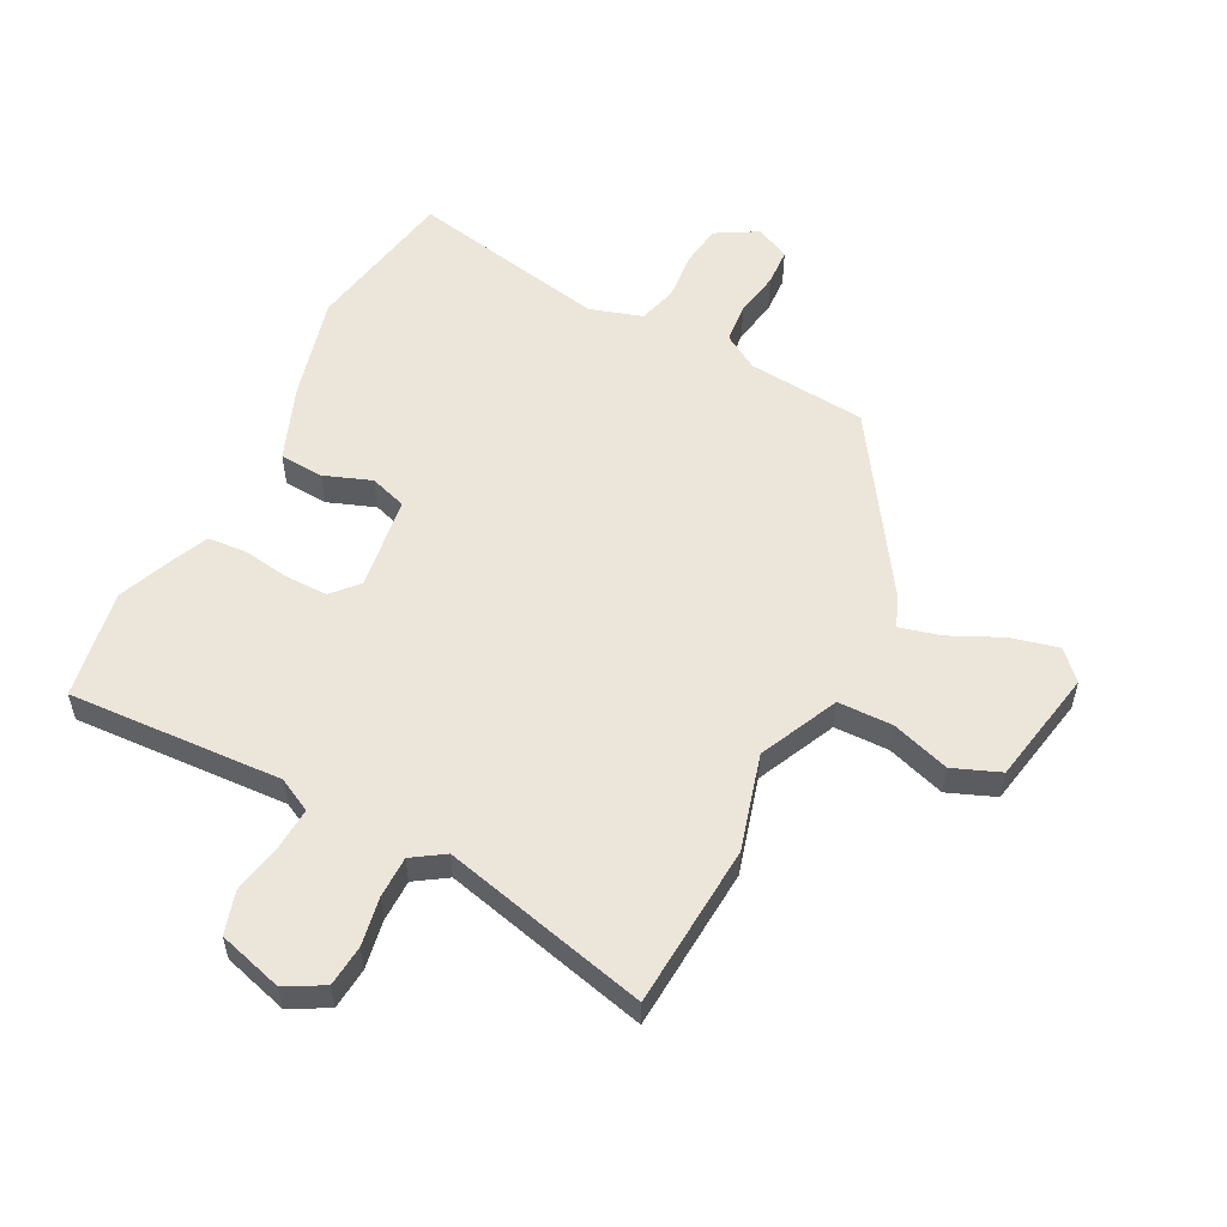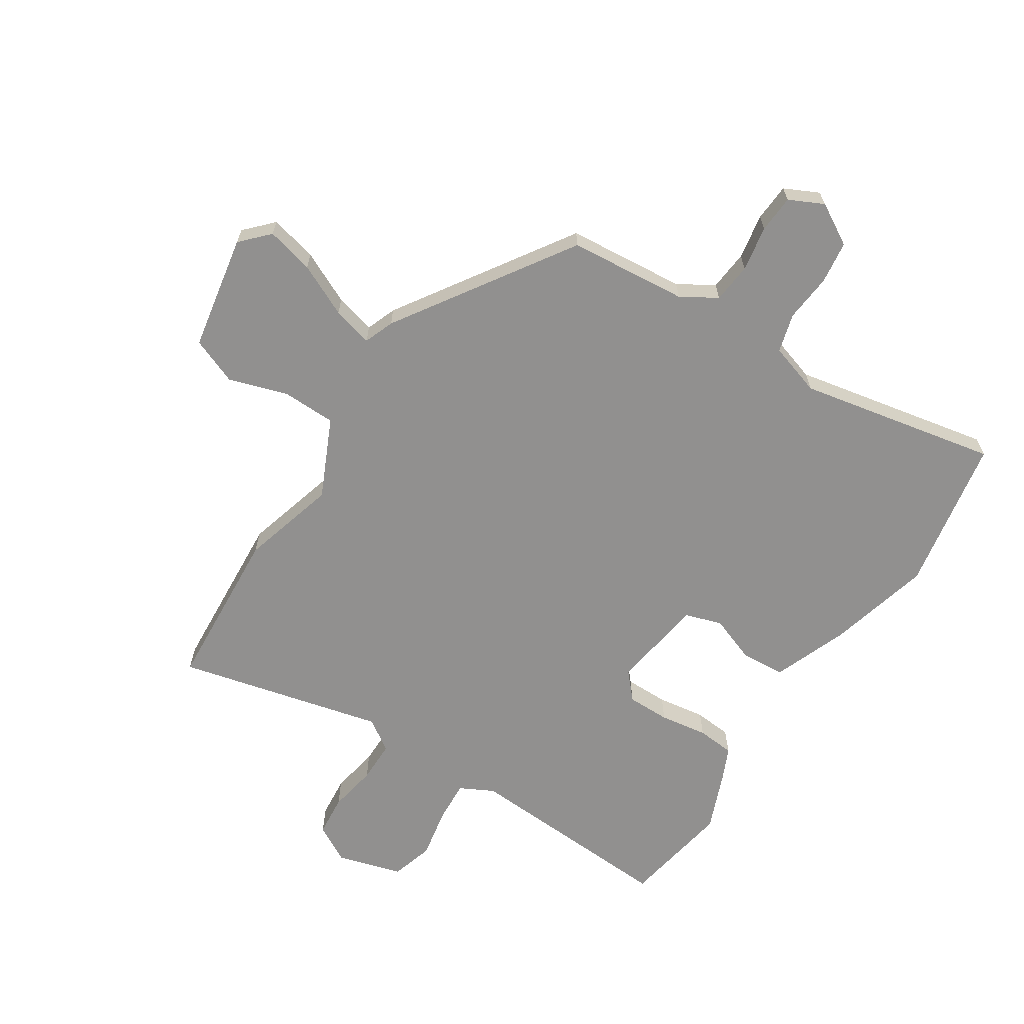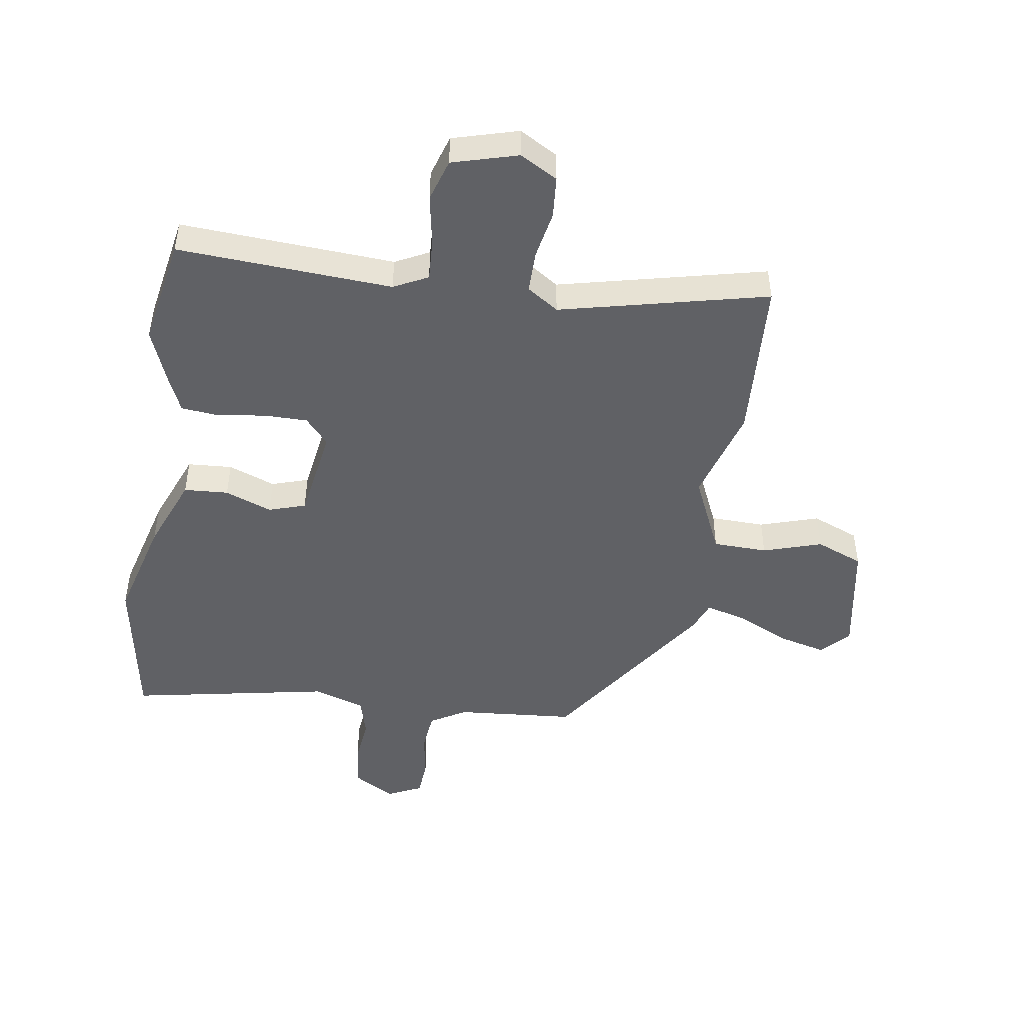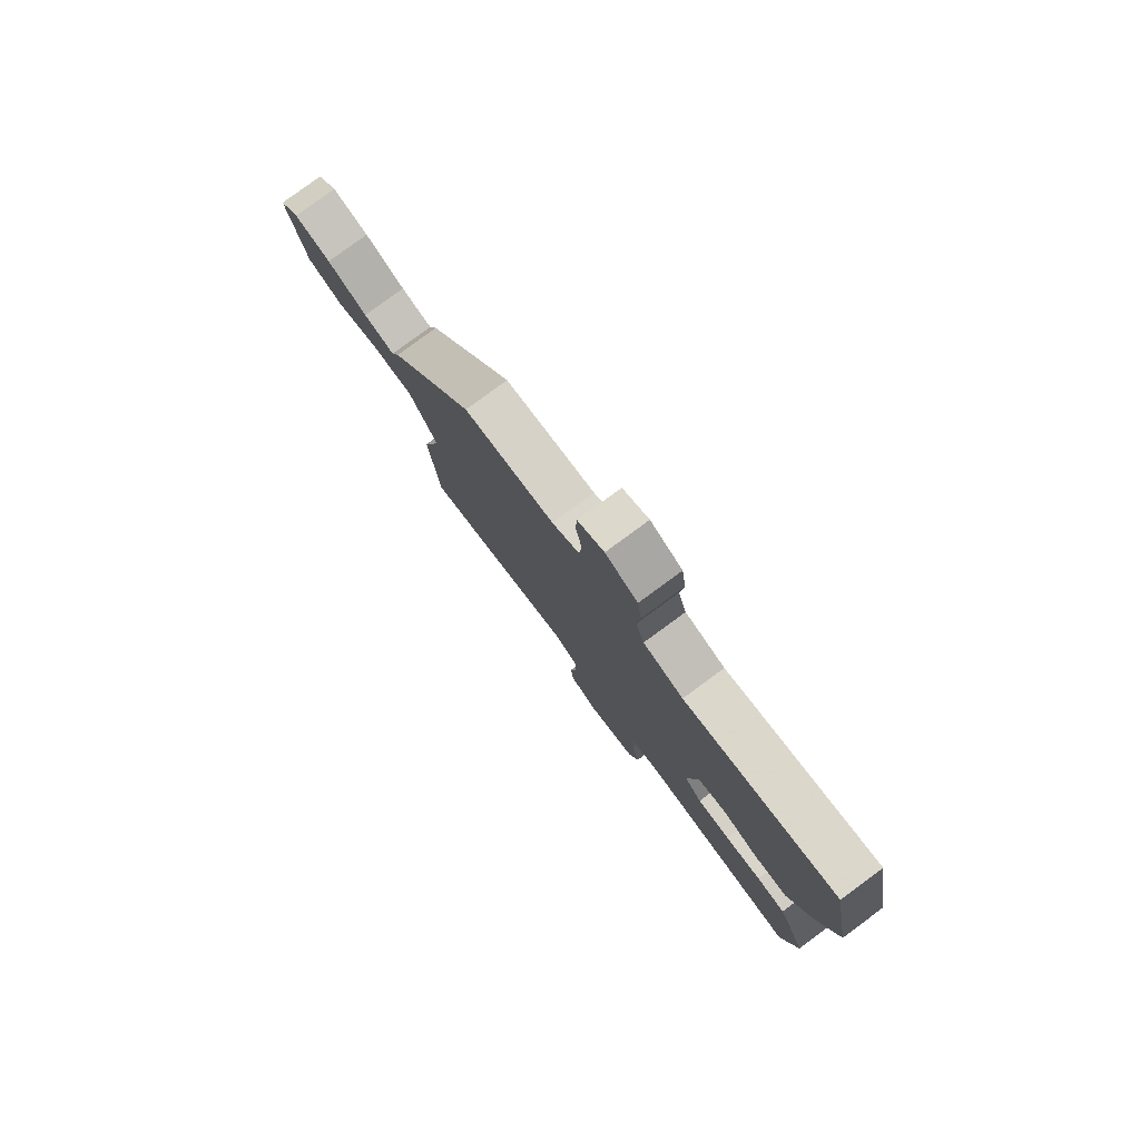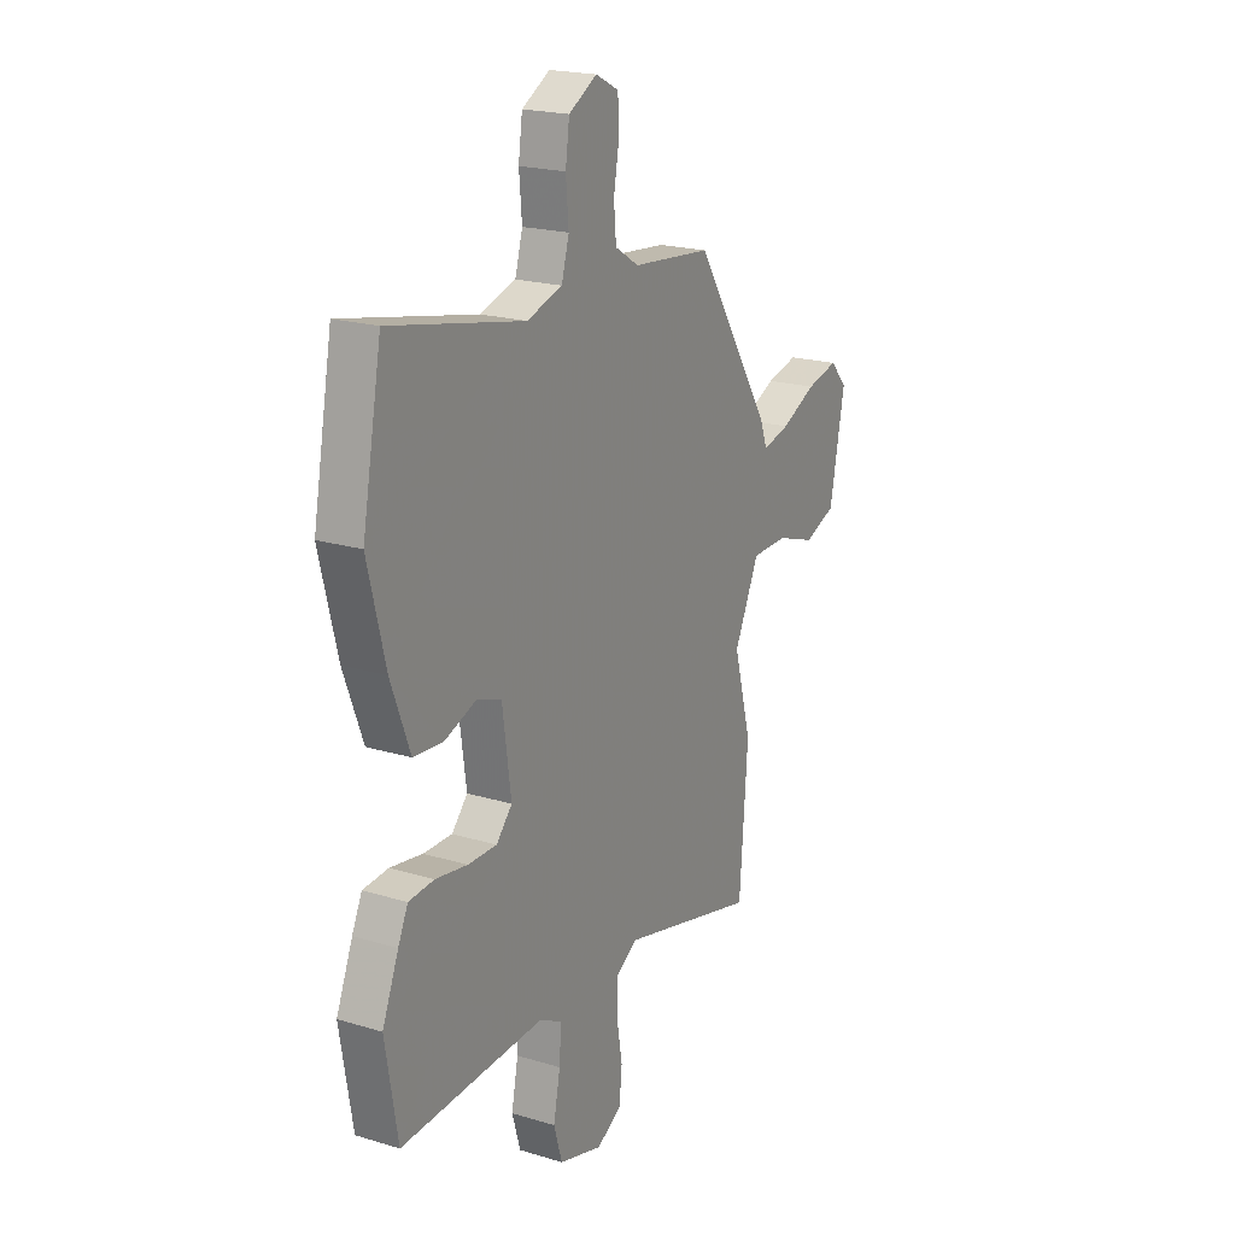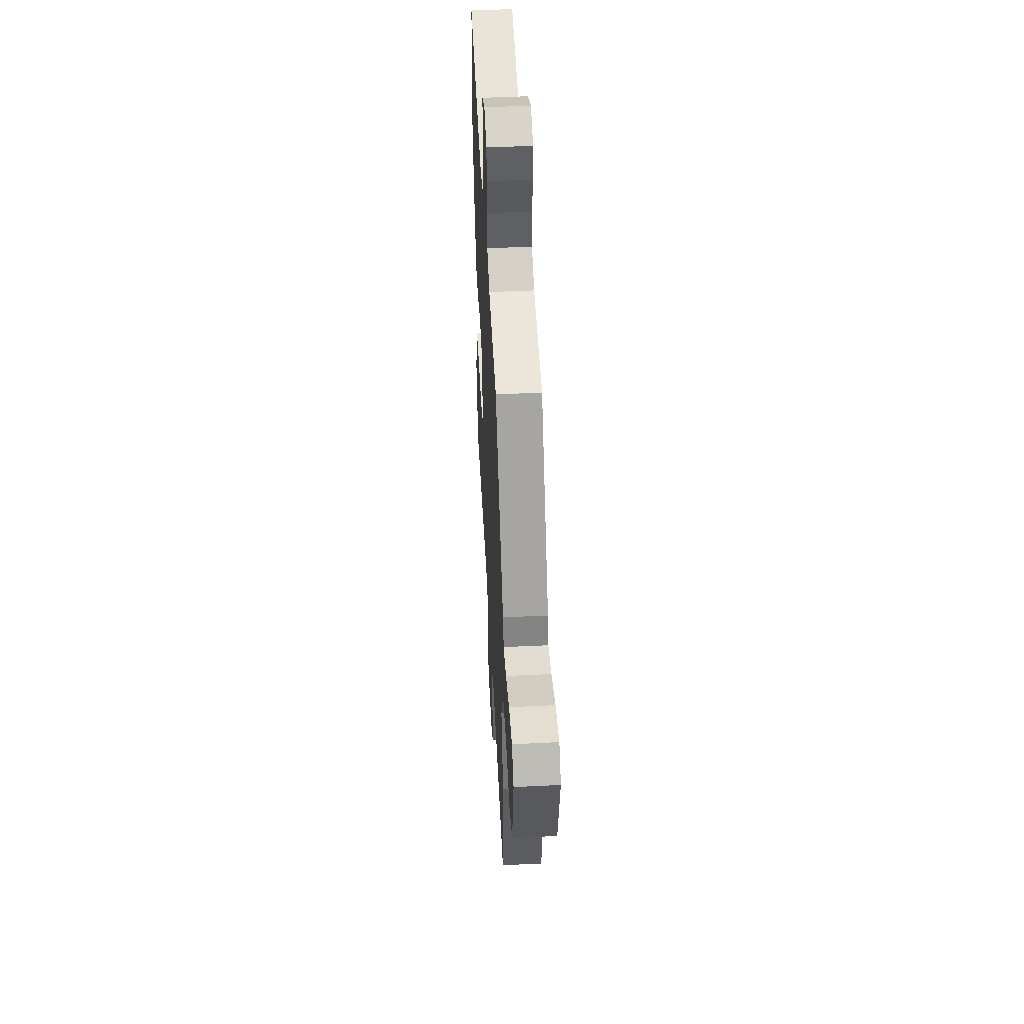
<metadata>
{"format":"obj","ext":"obj","renderer":"f3d","projection":"perspective","resolution":1024,"background":"white","views":[{"elev":55.2,"azim":-153.3,"up":"+Y"},{"elev":-65.7,"azim":-33.4,"up":"+Y"},{"elev":-47.2,"azim":170.3,"up":"+Y"},{"elev":80.0,"azim":53.7,"up":"+Z"},{"elev":20.4,"azim":118.8,"up":"+Z"},{"elev":49.3,"azim":-93.1,"up":"+Z"}]}
</metadata>
<code>
v -0.347 0.07 0.497
v -0.146 0.07 0.517
v -0.086 0.07 0.554
v -0.08 0.07 0.622
v -0.094 0.07 0.699
v -0.091 0.07 0.763
v -0.033 0.07 0.792
v 0.038 0.07 0.752
v 0.048 0.07 0.68
v 0.041 0.07 0.599
v 0.06 0.07 0.533
v 0.149 0.07 0.506
v 0.486 0.07 0.576
v 0.535 0.07 0.315
v 0.491 0.07 0.139
v 0.443 0.07 0.012
v 0.368 0.07 0.006
v 0.288 0.07 0.035
v 0.226 0.07 0.014
v 0.204 0.07 -0.145
v 0.244 0.07 -0.189
v 0.317 0.07 -0.188
v 0.398 0.07 -0.175
v 0.462 0.07 -0.18
v 0.487 0.07 -0.234
v 0.528 0.07 -0.334
v 0.497 0.07 -0.52
v 0.134 0.07 -0.504
v 0.077 0.07 -0.534
v 0.082 0.07 -0.605
v 0.099 0.07 -0.691
v 0.078 0.07 -0.763
v -0.032 0.07 -0.796
v -0.096 0.07 -0.761
v -0.103 0.07 -0.691
v -0.089 0.07 -0.609
v -0.09 0.07 -0.538
v -0.144 0.07 -0.503
v -0.493 0.07 -0.591
v -0.514 0.07 -0.313
v -0.47 0.07 -0.151
v -0.533 0.07 -0.018
v -0.625 0.07 -0.017
v -0.724 0.07 -0.05
v -0.804 0.07 -0.019
v -0.842 0.07 0.177
v -0.798 0.07 0.224
v -0.717 0.07 0.205
v -0.628 0.07 0.164
v -0.559 0.07 0.147
v -0.54 0.07 0.198
v -0.347 0 0.497
v -0.146 0 0.517
v -0.086 0 0.554
v -0.08 0 0.622
v -0.094 0 0.699
v -0.091 0 0.763
v -0.033 0 0.792
v 0.038 0 0.752
v 0.048 0 0.68
v 0.041 0 0.599
v 0.06 0 0.533
v 0.149 0 0.506
v 0.486 0 0.576
v 0.535 0 0.315
v 0.491 0 0.139
v 0.443 0 0.012
v 0.368 0 0.006
v 0.288 0 0.035
v 0.226 0 0.014
v 0.204 0 -0.145
v 0.244 0 -0.189
v 0.317 0 -0.188
v 0.398 0 -0.175
v 0.462 0 -0.18
v 0.487 0 -0.234
v 0.528 0 -0.334
v 0.497 0 -0.52
v 0.134 0 -0.504
v 0.077 0 -0.534
v 0.082 0 -0.605
v 0.099 0 -0.691
v 0.078 0 -0.763
v -0.032 0 -0.796
v -0.096 0 -0.761
v -0.103 0 -0.691
v -0.089 0 -0.609
v -0.09 0 -0.538
v -0.144 0 -0.503
v -0.493 0 -0.591
v -0.514 0 -0.313
v -0.47 0 -0.151
v -0.533 0 -0.018
v -0.625 0 -0.017
v -0.724 0 -0.05
v -0.804 0 -0.019
v -0.842 0 0.177
v -0.798 0 0.224
v -0.717 0 0.205
v -0.628 0 0.164
v -0.559 0 0.147
v -0.54 0 0.198
f 50 51 1 2
f 46 47 48 49
f 46 49 50
f 43 44 45 46
f 42 43 46 50
f 41 42 50 2
f 38 39 40 41
f 37 38 41 2
f 33 34 35 36
f 33 36 37
f 30 31 32 33
f 29 30 33 37
f 28 29 37 2
f 22 23 24 25
f 21 22 25 26
f 15 16 17 18
f 15 18 19
f 12 13 14 15
f 11 12 15 19
f 7 8 9 10
f 7 10 11
f 4 5 6 7
f 3 4 7 11
f 21 26 27 28
f 20 21 28
f 11 19 20 28
f 2 3 11 28
f 53 52 102 101
f 100 99 98 97
f 101 100 97
f 97 96 95 94
f 101 97 94 93
f 53 101 93 92
f 92 91 90 89
f 53 92 89 88
f 87 86 85 84
f 88 87 84
f 84 83 82 81
f 88 84 81 80
f 53 88 80 79
f 76 75 74 73
f 77 76 73 72
f 69 68 67 66
f 70 69 66
f 66 65 64 63
f 70 66 63 62
f 61 60 59 58
f 62 61 58
f 58 57 56 55
f 62 58 55 54
f 79 78 77 72
f 79 72 71
f 79 71 70 62
f 79 62 54 53
f 1 52 53 2
f 2 53 54 3
f 3 54 55 4
f 4 55 56 5
f 5 56 57 6
f 6 57 58 7
f 7 58 59 8
f 8 59 60 9
f 9 60 61 10
f 10 61 62 11
f 11 62 63 12
f 12 63 64 13
f 13 64 65 14
f 14 65 66 15
f 15 66 67 16
f 16 67 68 17
f 17 68 69 18
f 18 69 70 19
f 19 70 71 20
f 20 71 72 21
f 21 72 73 22
f 22 73 74 23
f 23 74 75 24
f 24 75 76 25
f 25 76 77 26
f 26 77 78 27
f 27 78 79 28
f 28 79 80 29
f 29 80 81 30
f 30 81 82 31
f 31 82 83 32
f 32 83 84 33
f 33 84 85 34
f 34 85 86 35
f 35 86 87 36
f 36 87 88 37
f 37 88 89 38
f 38 89 90 39
f 39 90 91 40
f 40 91 92 41
f 41 92 93 42
f 42 93 94 43
f 43 94 95 44
f 44 95 96 45
f 45 96 97 46
f 46 97 98 47
f 47 98 99 48
f 48 99 100 49
f 49 100 101 50
f 50 101 102 51
f 51 102 52 1

</code>
